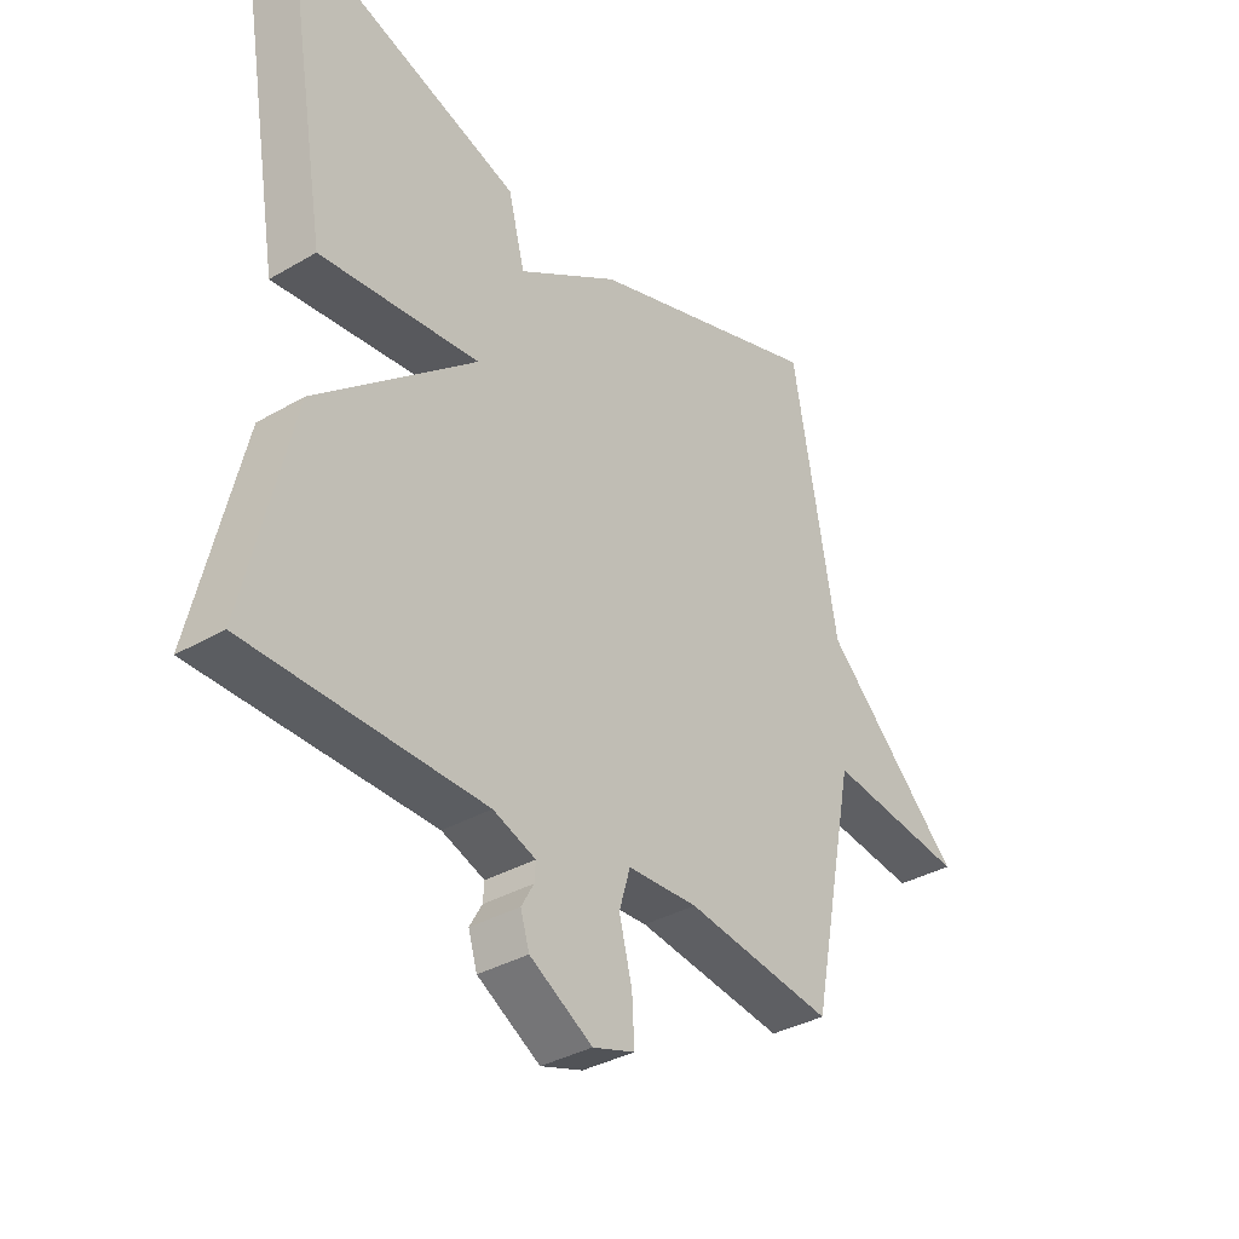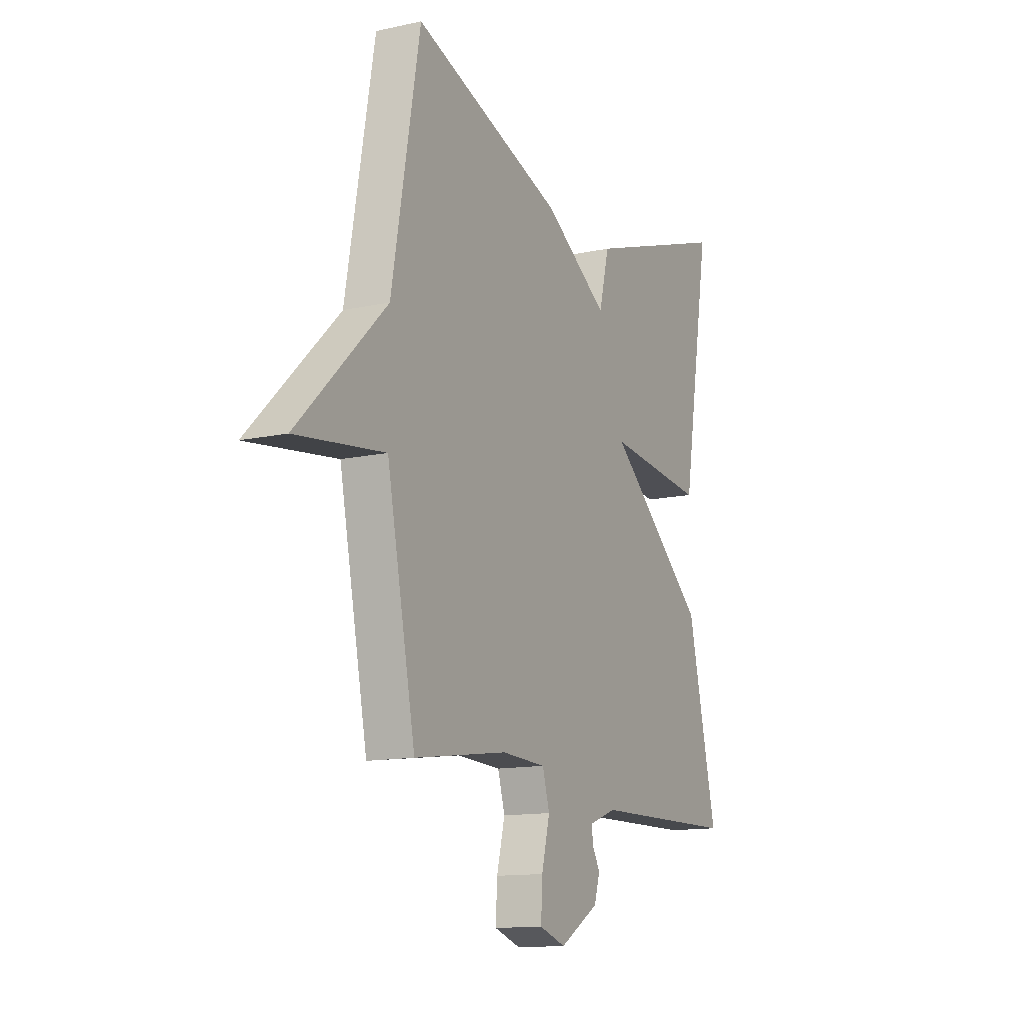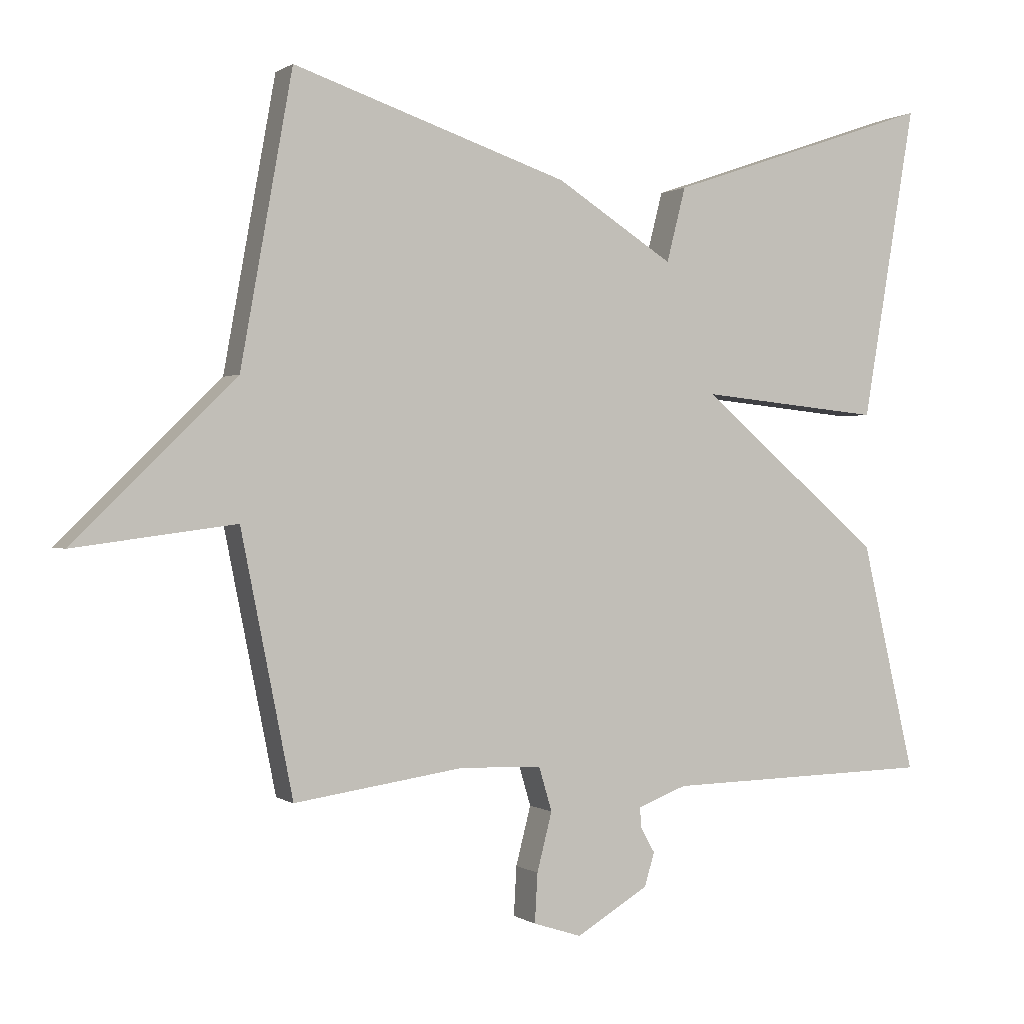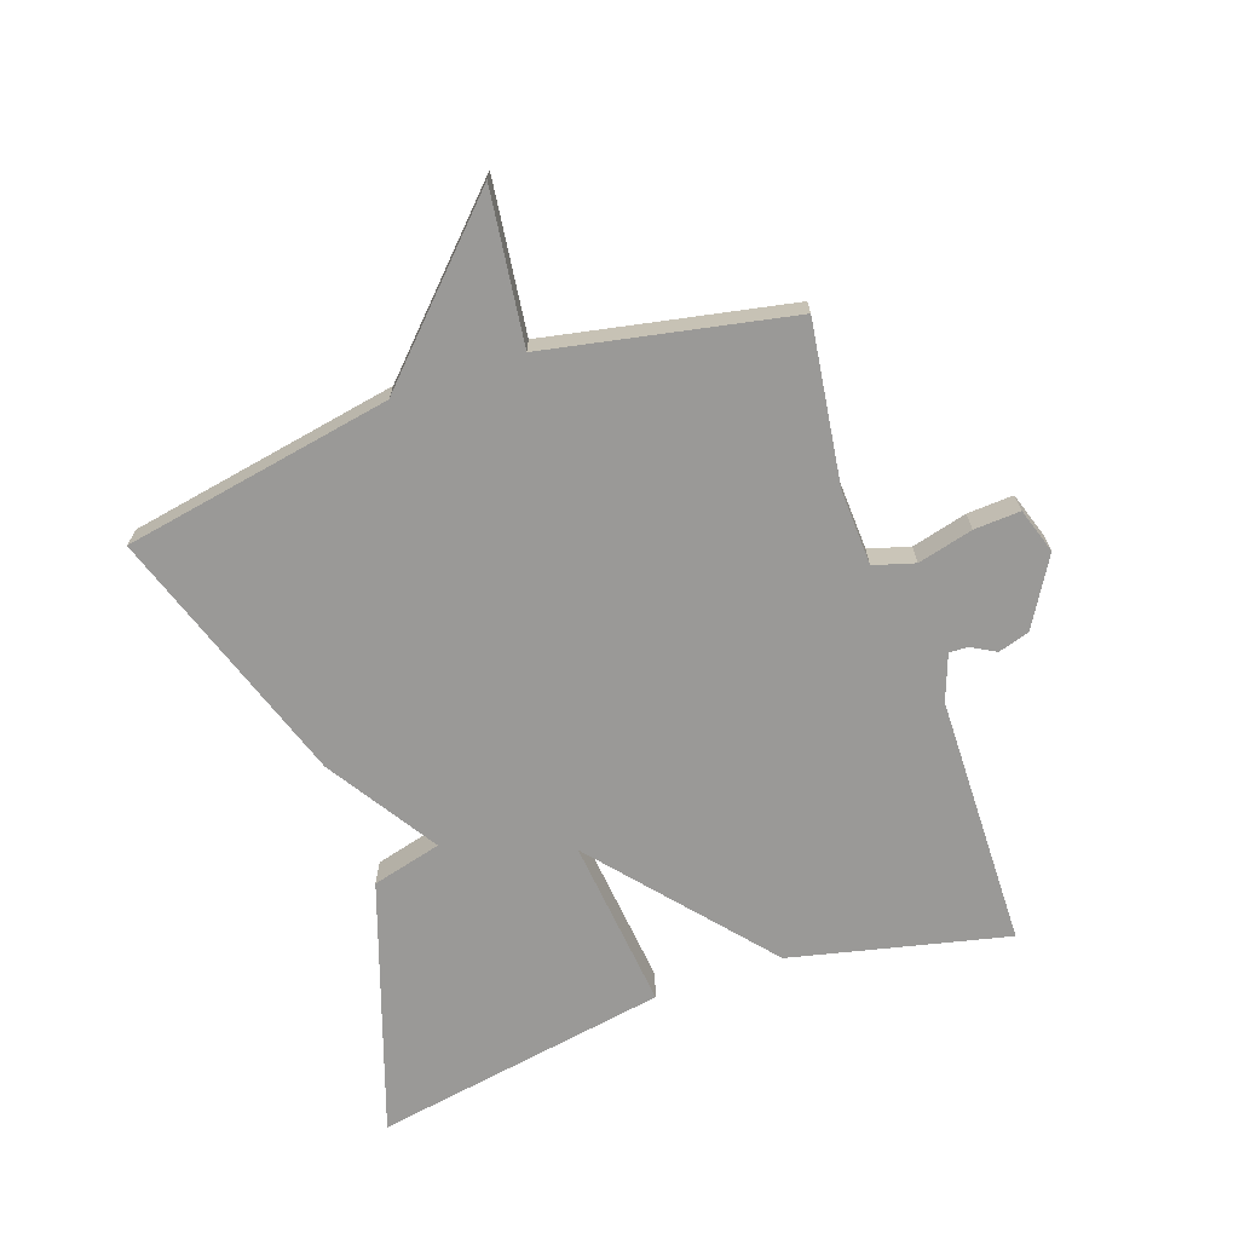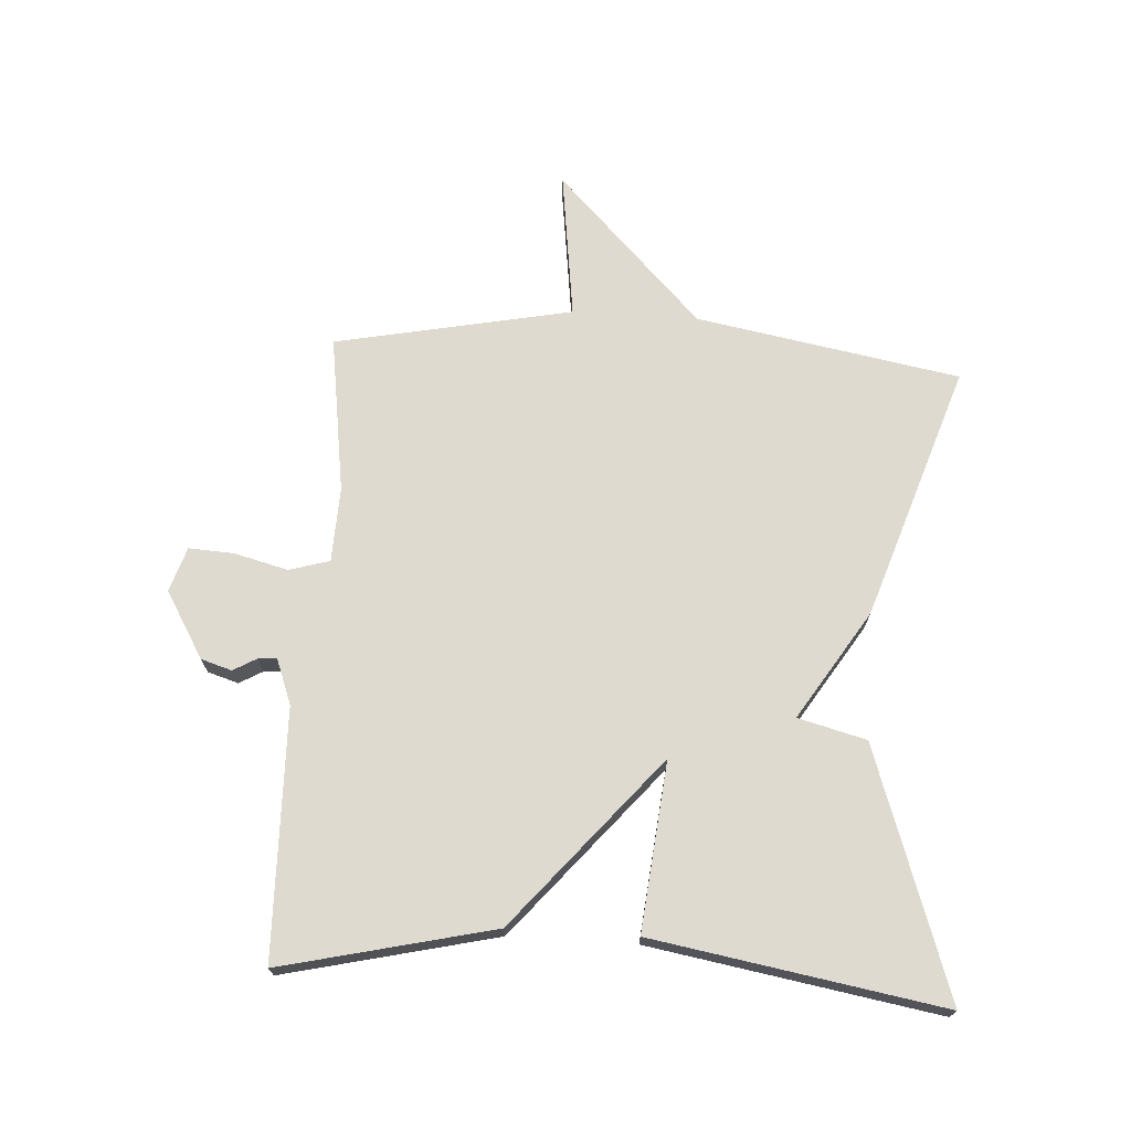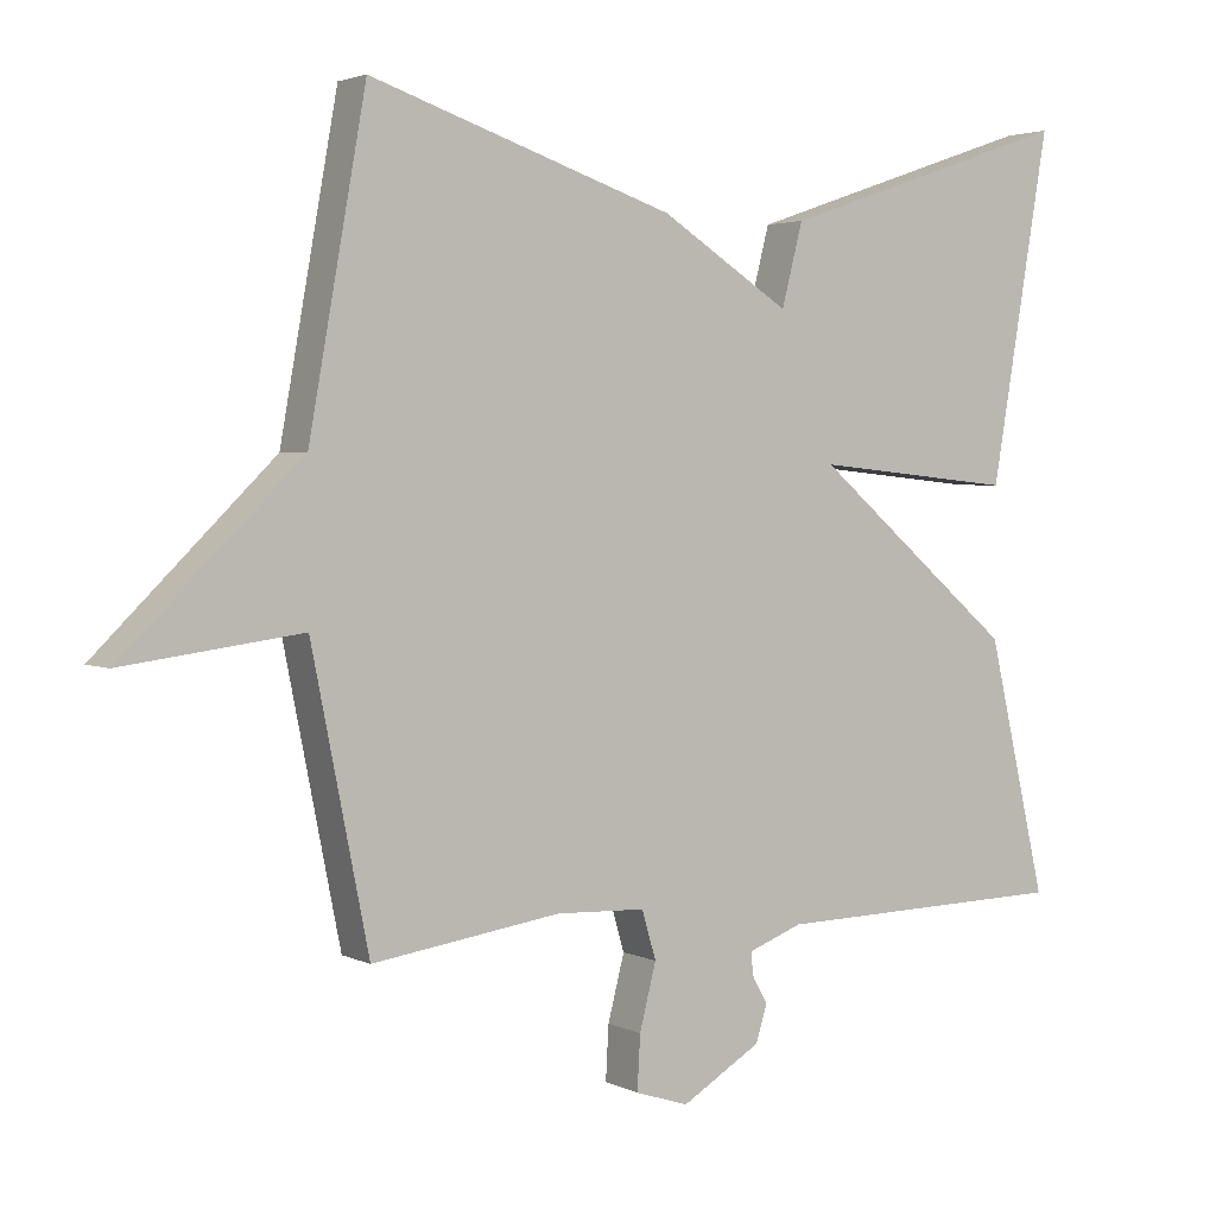
<metadata>
{"format":"obj","ext":"obj","renderer":"f3d","projection":"perspective","resolution":1024,"background":"white","views":[{"elev":-35.2,"azim":-52.3,"up":"+Z"},{"elev":-13.1,"azim":116.7,"up":"+Z"},{"elev":0.5,"azim":154.8,"up":"+Z"},{"elev":-69.0,"azim":109.3,"up":"+Y"},{"elev":70.9,"azim":-86.5,"up":"+Y"},{"elev":2.9,"azim":147.0,"up":"+Z"}]}
</metadata>
<code>
v -0.5 0.07 -0.5
v -0.421 0.07 -0.162
v -0.152 0.07 0.065
v -0.421 0.07 0.038
v -0.5 0.07 0.5
v -0.105 0.07 0.365
v -0.077 0.07 0.256
v 0.095 0.07 0.365
v 0.5 0.07 0.5
v 0.576 0.07 0.079
v 0.813 0.07 -0.152
v 0.576 0.07 -0.121
v 0.5 0.07 -0.5
v 0.249 0.07 -0.464
v 0.13 0.07 -0.469
v 0.111 0.07 -0.533
v 0.133 0.07 -0.619
v 0.137 0.07 -0.691
v 0.066 0.07 -0.714
v -0.04 0.07 -0.651
v -0.055 0.07 -0.602
v -0.034 0.07 -0.565
v -0.032 0.07 -0.535
v -0.104 0.07 -0.508
v -0.5 0 -0.5
v -0.421 0 -0.162
v -0.152 0 0.065
v -0.421 0 0.038
v -0.5 0 0.5
v -0.105 0 0.365
v -0.077 0 0.256
v 0.095 0 0.365
v 0.5 0 0.5
v 0.576 0 0.079
v 0.813 0 -0.152
v 0.576 0 -0.121
v 0.5 0 -0.5
v 0.249 0 -0.464
v 0.13 0 -0.469
v 0.111 0 -0.533
v 0.133 0 -0.619
v 0.137 0 -0.691
v 0.066 0 -0.714
v -0.04 0 -0.651
v -0.055 0 -0.602
v -0.034 0 -0.565
v -0.032 0 -0.535
v -0.104 0 -0.508
f 20 21 22
f 19 20 22
f 18 19 22
f 17 18 22
f 16 17 22
f 15 16 22 23
f 12 13 14
f 12 14 15
f 10 11 12
f 15 23 24
f 12 15 24
f 10 12 24
f 9 10 24
f 8 9 24
f 7 8 24
f 5 6 7
f 4 5 7
f 3 4 7
f 1 2 3
f 24 1 3
f 3 7 24
f 46 45 44
f 46 44 43
f 46 43 42
f 46 42 41
f 46 41 40
f 47 46 40 39
f 38 37 36
f 39 38 36
f 36 35 34
f 48 47 39
f 48 39 36
f 48 36 34
f 48 34 33
f 48 33 32
f 48 32 31
f 31 30 29
f 31 29 28
f 31 28 27
f 27 26 25
f 27 25 48
f 48 31 27
f 1 25 26 2
f 2 26 27 3
f 3 27 28 4
f 4 28 29 5
f 5 29 30 6
f 6 30 31 7
f 7 31 32 8
f 8 32 33 9
f 9 33 34 10
f 10 34 35 11
f 11 35 36 12
f 12 36 37 13
f 13 37 38 14
f 14 38 39 15
f 15 39 40 16
f 16 40 41 17
f 17 41 42 18
f 18 42 43 19
f 19 43 44 20
f 20 44 45 21
f 21 45 46 22
f 22 46 47 23
f 23 47 48 24
f 24 48 25 1

</code>
